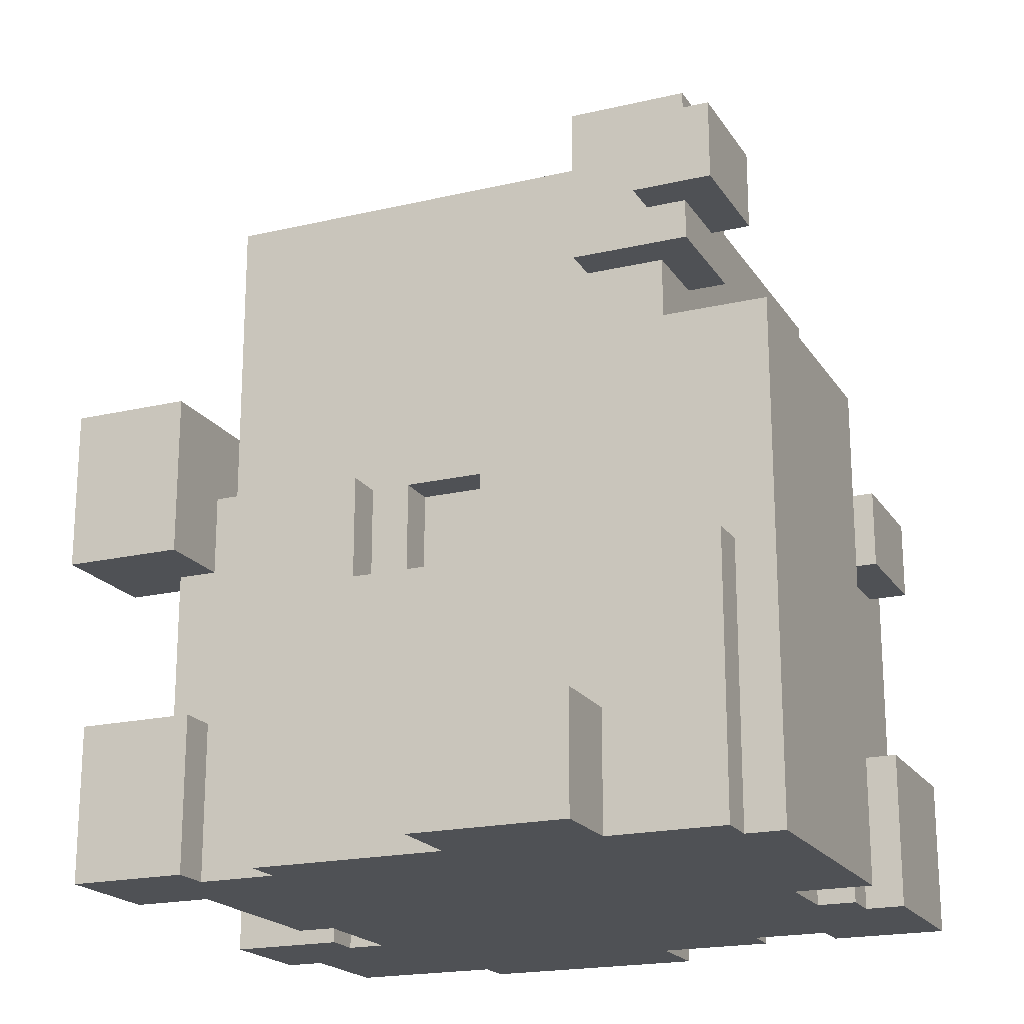
<metadata>
{"format":"obj","ext":"obj","renderer":"f3d","projection":"perspective","resolution":1024,"background":"white","views":[{"elev":-19.7,"azim":23.5,"up":"+Y"}]}
</metadata>
<code>
o
v -1 0 -0.2
v -1 0 -0.5
v -1 0.2 -0.2
v -1 0.2 -0.5
v -0.9 0 0.8
v -0.9 0 0.5
v -0.9 0 -0.5
v -0.9 0 -0.8
v -0.9 0.2 -0.3
v -0.9 0.2 -0.5
v -0.9 0.4 0.8
v -0.9 0.4 0.5
v -0.9 0.6 -0.3
v -0.9 0.6 -0.8
v -0.9 0.8 0.9
v -0.9 0.8 0.6
v -0.9 1.2 0.9
v -0.9 1.2 0.6
v -0.9 2 -0.4
v -0.9 2 -0.6
v -0.9 2.2 -0.4
v -0.9 2.2 -0.6
v -0.8 1.8 -0.2
v -0.8 1.8 -0.5
v -0.8 2 -0.4
v -0.8 2 -0.5
v -0.8 2.1 -0.2
v -0.8 2.1 -0.4
v -0.7 0 0.5
v -0.7 0 0
v -0.7 0.4 0.7
v -0.7 0.4 0.5
v -0.7 0.8 0.7
v -0.7 0.8 0.6
v -0.7 1 0.6
v -0.7 1 0
v -0.6 0 0
v -0.6 0 -0.3
v -0.6 0.6 -0.3
v -0.6 0.6 -0.6
v -0.6 1 0.6
v -0.6 1 0
v -0.6 1.2 0.6
v -0.6 1.8 0.6
v -0.6 1.8 -0.2
v -0.6 1.8 -0.5
v -0.6 1.8 -0.6
v -0.5 0 -0.8
v -0.5 0 -0.9
v -0.5 0.6 -0.6
v -0.5 0.6 -0.8
v -0.5 1.1 -0.6
v -0.5 1.1 -0.9
v -0.4 0 0.8
v -0.4 0 0.7
v -0.4 0.7 0.8
v -0.4 0.7 0.7
v 0.1 0 1
v 0.1 0 0.8
v 0.1 0.3 1
v 0.1 0.3 0.8
v 0.1 0.7 0.6
v 0.1 0.7 0.5
v 0.1 1 0.6
v 0.1 1 0.5
v 0.3 1.7 0.4
v 0.3 1.7 0.3
v 0.3 1.7 -0.3
v 0.3 1.7 -0.4
v 0.3 1.8 0.4
v 0.3 1.8 0.3
v 0.3 1.8 -0.3
v 0.3 1.8 -0.4
v 0.4 1.5 0.7
v 0.4 1.5 0.6
v 0.4 1.7 0.3
v 0.4 1.7 -0.3
v 0.4 1.8 0.6
v 0.4 1.8 0.4
v 0.4 1.8 0.3
v 0.4 1.8 -0.3
v 0.4 1.9 0.7
v 0.4 1.9 0.4
v 0.6 0 -0.6
v 0.6 0 -0.7
v 0.6 0.4 -0.6
v 0.6 0.4 -0.7
v 0.6 0.7 0.7
v 0.6 0.7 0.6
v 0.6 1.3 0.7
v 0.6 1.3 0.6
v 0.6 1.6 0.8
v 0.6 1.6 0.7
v 0.6 1.8 0.8
v 0.6 1.8 0.7
v 0.7 1 -0.2
v 0.7 1 -0.5
v 0.7 1.1 -0.2
v 0.7 1.1 -0.5
v -0.7 0 -0.2
v -0.7 0 -0.3
v -0.7 0.2 -0.2
v -0.7 0.2 -0.3
v -0.6 0 0.8
v -0.6 0 0.7
v -0.6 0.4 0.8
v -0.6 0.4 0.7
v -0.6 0.8 0.9
v -0.6 0.8 0.7
v -0.6 1 0.7
v -0.6 1 0.6
v -0.6 1.2 0.9
v -0.6 1.2 0.6
v -0.6 2 -0.5
v -0.6 2 -0.6
v -0.6 2.1 -0.4
v -0.6 2.1 -0.5
v -0.6 2.2 -0.4
v -0.6 2.2 -0.6
v -0.4 1.7 0.3
v -0.4 1.7 -0.3
v -0.4 1.8 0.3
v -0.4 1.8 -0.2
v -0.4 1.8 -0.3
v -0.4 1.8 -0.5
v -0.4 2.1 -0.2
v -0.4 2.1 -0.5
v -0.3 1.7 0.4
v -0.3 1.7 0.3
v -0.3 1.7 -0.3
v -0.3 1.7 -0.4
v -0.3 1.8 0.4
v -0.3 1.8 0.3
v -0.3 1.8 -0.3
v -0.3 1.8 -0.4
v -0.2 0.7 0.7
v -0.2 0.7 0.6
v -0.2 1 0.7
v -0.2 1 0.6
v -0.1 0.7 0.6
v -0.1 0.7 0.5
v -0.1 1 0.6
v -0.1 1 0.5
v 0.1 0 -0.7
v 0.1 0 -0.9
v 0.1 0.7 -0.6
v 0.1 0.7 -0.7
v 0.1 1.1 -0.6
v 0.1 1.1 -0.9
v 0.4 0 -0.6
v 0.4 0 -0.7
v 0.4 0.7 -0.6
v 0.4 0.7 -0.7
v 0.5 0 1
v 0.5 0 0.8
v 0.5 0.3 1
v 0.5 0.3 0.8
v 0.6 1 0
v 0.6 1 -0.6
v 0.6 1.3 0.6
v 0.6 1.3 0
v 0.6 1.5 0.6
v 0.6 1.5 0.4
v 0.6 1.8 0.4
v 0.6 1.8 -0.6
v 0.7 0 0
v 0.7 0 -0.2
v 0.7 0.3 0
v 0.7 0.3 -0.2
v 0.7 1.5 0.7
v 0.7 1.5 0.4
v 0.7 1.6 0.7
v 0.7 1.6 0.5
v 0.7 1.8 0.7
v 0.7 1.8 0.5
v 0.7 1.9 0.7
v 0.7 1.9 0.4
v 0.8 0 0.8
v 0.8 0 0.7
v 0.8 0 -0.2
v 0.8 0 -0.3
v 0.8 0.3 0
v 0.8 0.3 -0.2
v 0.8 0.4 -0.3
v 0.8 0.4 -0.6
v 0.8 0.7 0.8
v 0.8 0.7 0.7
v 0.8 0.9 -0.2
v 0.8 0.9 -0.5
v 0.8 1 0
v 0.8 1 -0.2
v 0.8 1 -0.5
v 0.8 1 -0.6
v 0.8 1.6 0.8
v 0.8 1.6 0.5
v 0.8 1.8 0.8
v 0.8 1.8 0.5
v 0.9 0 0.7
v 0.9 0 0
v 0.9 0 -0.3
v 0.9 0 -0.7
v 0.9 0.4 -0.3
v 0.9 0.4 -0.7
v 0.9 0.9 -0.2
v 0.9 0.9 -0.5
v 0.9 1.1 -0.2
v 0.9 1.1 -0.5
v 0.9 1.3 0.7
v 0.9 1.3 0
v 0.1 0 1
v 0.1 0.3 1
v 0.5 0 1
v 0.5 0.3 1
v -0.9 0.8 0.9
v -0.9 1.2 0.9
v -0.6 0.8 0.9
v -0.6 1.2 0.9
v -0.9 0 0.8
v -0.9 0.4 0.8
v -0.6 0 0.8
v -0.6 0.4 0.8
v -0.4 0 0.8
v -0.4 0.7 0.8
v 0.1 0 0.8
v 0.1 0.3 0.8
v 0.5 0 0.8
v 0.5 0.3 0.8
v 0.6 1.6 0.8
v 0.6 1.8 0.8
v 0.8 0 0.8
v 0.8 0.7 0.8
v 0.8 1.6 0.8
v 0.8 1.8 0.8
v -0.7 0.4 0.7
v -0.7 0.8 0.7
v -0.6 0 0.7
v -0.6 0.4 0.7
v -0.6 0.8 0.7
v -0.6 1 0.7
v -0.4 0 0.7
v -0.4 0.7 0.7
v -0.2 0.7 0.7
v -0.2 1 0.7
v 0.4 1.5 0.7
v 0.4 1.9 0.7
v 0.6 0.7 0.7
v 0.6 1.3 0.7
v 0.6 1.6 0.7
v 0.6 1.8 0.7
v 0.7 1.5 0.7
v 0.7 1.6 0.7
v 0.7 1.8 0.7
v 0.7 1.9 0.7
v 0.8 0 0.7
v 0.8 0.7 0.7
v 0.9 0 0.7
v 0.9 1.3 0.7
v -0.6 1 0.6
v -0.6 1.2 0.6
v -0.6 1.8 0.6
v -0.2 0.7 0.6
v -0.2 1 0.6
v -0.1 0.7 0.6
v -0.1 1 0.6
v 0.1 0.7 0.6
v 0.1 1 0.6
v 0.4 1.5 0.6
v 0.4 1.8 0.6
v 0.6 0.7 0.6
v 0.6 1.3 0.6
v 0.6 1.5 0.6
v -0.1 0.7 0.5
v -0.1 1 0.5
v 0.1 0.7 0.5
v 0.1 1 0.5
v -1 0 -0.2
v -1 0.2 -0.2
v -0.8 1.8 -0.2
v -0.8 2.1 -0.2
v -0.7 0 -0.2
v -0.7 0.2 -0.2
v -0.6 1.8 -0.2
v -0.4 1.8 -0.2
v -0.4 2.1 -0.2
v 0.7 0 -0.2
v 0.7 0.3 -0.2
v 0.7 1 -0.2
v 0.7 1.1 -0.2
v 0.8 0 -0.2
v 0.8 0.3 -0.2
v 0.8 0.9 -0.2
v 0.8 1 -0.2
v 0.9 0.9 -0.2
v 0.9 1.1 -0.2
v -0.9 0.2 -0.3
v -0.9 0.6 -0.3
v -0.7 0 -0.3
v -0.7 0.2 -0.3
v -0.6 0 -0.3
v -0.6 0.6 -0.3
v -0.4 1.7 -0.3
v -0.4 1.8 -0.3
v -0.3 1.7 -0.3
v -0.3 1.8 -0.3
v 0.3 1.7 -0.3
v 0.3 1.8 -0.3
v 0.4 1.7 -0.3
v 0.4 1.8 -0.3
v 0.8 0 -0.3
v 0.8 0.4 -0.3
v 0.9 0 -0.3
v 0.9 0.4 -0.3
v -0.9 2 -0.4
v -0.9 2.2 -0.4
v -0.8 2 -0.4
v -0.8 2.1 -0.4
v -0.6 2.1 -0.4
v -0.6 2.2 -0.4
v -0.3 1.7 -0.4
v -0.3 1.8 -0.4
v 0.3 1.7 -0.4
v 0.3 1.8 -0.4
v -0.9 0.8 0.6
v -0.9 1.2 0.6
v -0.7 0.8 0.6
v -0.7 1 0.6
v -0.6 1 0.6
v -0.6 1.2 0.6
v -0.9 0 0.5
v -0.9 0.4 0.5
v -0.7 0 0.5
v -0.7 0.4 0.5
v 0.7 1.6 0.5
v 0.7 1.8 0.5
v 0.8 1.6 0.5
v 0.8 1.8 0.5
v -0.3 1.7 0.4
v -0.3 1.8 0.4
v 0.3 1.7 0.4
v 0.3 1.8 0.4
v 0.4 1.8 0.4
v 0.4 1.9 0.4
v 0.6 1.5 0.4
v 0.6 1.8 0.4
v 0.7 1.5 0.4
v 0.7 1.9 0.4
v -0.4 1.7 0.3
v -0.4 1.8 0.3
v -0.3 1.7 0.3
v -0.3 1.8 0.3
v 0.3 1.7 0.3
v 0.3 1.8 0.3
v 0.4 1.7 0.3
v 0.4 1.8 0.3
v -0.7 0 0
v -0.7 1 0
v -0.6 0 0
v -0.6 1 0
v 0.6 1 0
v 0.6 1.3 0
v 0.7 0 0
v 0.7 0.3 0
v 0.8 0.3 0
v 0.8 1 0
v 0.9 0 0
v 0.9 1.3 0
v -1 0 -0.5
v -1 0.2 -0.5
v -0.9 0 -0.5
v -0.9 0.2 -0.5
v -0.8 1.8 -0.5
v -0.8 2 -0.5
v -0.6 1.8 -0.5
v -0.6 2 -0.5
v -0.6 2.1 -0.5
v -0.4 1.8 -0.5
v -0.4 2.1 -0.5
v 0.7 1 -0.5
v 0.7 1.1 -0.5
v 0.8 0.9 -0.5
v 0.8 1 -0.5
v 0.9 0.9 -0.5
v 0.9 1.1 -0.5
v -0.9 2 -0.6
v -0.9 2.2 -0.6
v -0.6 0.6 -0.6
v -0.6 1.8 -0.6
v -0.6 2 -0.6
v -0.6 2.2 -0.6
v -0.5 0.6 -0.6
v -0.5 1.1 -0.6
v 0.1 0.7 -0.6
v 0.1 1.1 -0.6
v 0.4 0 -0.6
v 0.4 0.7 -0.6
v 0.6 0 -0.6
v 0.6 0.4 -0.6
v 0.6 1 -0.6
v 0.6 1.8 -0.6
v 0.8 0.4 -0.6
v 0.8 1 -0.6
v 0.1 0 -0.7
v 0.1 0.7 -0.7
v 0.4 0 -0.7
v 0.4 0.7 -0.7
v 0.6 0 -0.7
v 0.6 0.4 -0.7
v 0.9 0 -0.7
v 0.9 0.4 -0.7
v -0.9 0 -0.8
v -0.9 0.6 -0.8
v -0.5 0 -0.8
v -0.5 0.6 -0.8
v -0.5 0 -0.9
v -0.5 1.1 -0.9
v 0.1 0 -0.9
v 0.1 1.1 -0.9
v 0.1 0 1
v 0.5 0 1
v -0.9 0 0.8
v -0.6 0 0.8
v -0.4 0 0.8
v 0.1 0 0.8
v 0.5 0 0.8
v 0.8 0 0.8
v -0.6 0 0.7
v -0.4 0 0.7
v 0.8 0 0.7
v 0.9 0 0.7
v -0.9 0 0.5
v -0.7 0 0.5
v -0.2 0 0.5
v 0.2 0 0.5
v -0.3 0 0.4
v -0.2 0 0.4
v 0.2 0 0.4
v 0.3 0 0.4
v -0.4 0 0.3
v -0.3 0 0.3
v 0.3 0 0.3
v 0.4 0 0.3
v -0.5 0 0.2
v -0.4 0 0.2
v 0.4 0 0.2
v 0.5 0 0.2
v -0.7 0 0
v -0.6 0 0
v 0.6 0 0
v 0.7 0 0
v 0.9 0 0
v -1 0 -0.2
v -0.7 0 -0.2
v -0.5 0 -0.2
v -0.4 0 -0.2
v 0.4 0 -0.2
v 0.5 0 -0.2
v 0.6 0 -0.2
v 0.7 0 -0.2
v 0.8 0 -0.2
v -0.7 0 -0.3
v -0.6 0 -0.3
v -0.4 0 -0.3
v -0.3 0 -0.3
v 0.3 0 -0.3
v 0.4 0 -0.3
v 0.8 0 -0.3
v 0.9 0 -0.3
v -0.3 0 -0.4
v -0.2 0 -0.4
v 0.2 0 -0.4
v 0.3 0 -0.4
v -1 0 -0.5
v -0.9 0 -0.5
v -0.2 0 -0.5
v 0.2 0 -0.5
v 0.4 0 -0.6
v 0.6 0 -0.6
v 0.1 0 -0.7
v 0.4 0 -0.7
v 0.6 0 -0.7
v 0.9 0 -0.7
v -0.9 0 -0.8
v -0.5 0 -0.8
v -0.5 0 -0.9
v 0.1 0 -0.9
v 0.7 0.3 0
v 0.8 0.3 0
v 0.7 0.3 -0.2
v 0.8 0.3 -0.2
v -0.9 0.8 0.9
v -0.6 0.8 0.9
v -0.7 0.8 0.7
v -0.6 0.8 0.7
v -0.9 0.8 0.6
v -0.7 0.8 0.6
v 0.8 0.9 -0.2
v 0.9 0.9 -0.2
v 0.8 0.9 -0.5
v 0.9 0.9 -0.5
v -0.1 1 0.6
v 0.1 1 0.6
v -0.1 1 0.5
v 0.1 1 0.5
v 0.4 1.5 0.7
v 0.7 1.5 0.7
v 0.4 1.5 0.6
v 0.6 1.5 0.6
v 0.6 1.5 0.4
v 0.7 1.5 0.4
v 0.6 1.6 0.8
v 0.8 1.6 0.8
v 0.6 1.6 0.7
v 0.7 1.6 0.7
v 0.7 1.6 0.5
v 0.8 1.6 0.5
v -0.8 1.8 -0.2
v -0.6 1.8 -0.2
v -0.8 1.8 -0.5
v -0.6 1.8 -0.5
v -0.9 2 -0.4
v -0.8 2 -0.4
v -0.8 2 -0.5
v -0.6 2 -0.5
v -0.9 2 -0.6
v -0.6 2 -0.6
v -1 0.2 -0.2
v -0.7 0.2 -0.2
v -0.9 0.2 -0.3
v -0.7 0.2 -0.3
v -1 0.2 -0.5
v -0.9 0.2 -0.5
v 0.1 0.3 1
v 0.5 0.3 1
v 0.1 0.3 0.8
v 0.5 0.3 0.8
v -0.9 0.4 0.8
v -0.6 0.4 0.8
v -0.7 0.4 0.7
v -0.6 0.4 0.7
v -0.9 0.4 0.5
v -0.7 0.4 0.5
v 0.8 0.4 -0.3
v 0.9 0.4 -0.3
v 0.6 0.4 -0.6
v 0.8 0.4 -0.6
v 0.6 0.4 -0.7
v 0.9 0.4 -0.7
v -0.9 0.6 -0.3
v -0.6 0.6 -0.3
v -0.6 0.6 -0.6
v -0.5 0.6 -0.6
v -0.9 0.6 -0.8
v -0.5 0.6 -0.8
v -0.4 0.7 0.8
v 0.8 0.7 0.8
v -0.4 0.7 0.7
v -0.2 0.7 0.7
v 0.6 0.7 0.7
v 0.8 0.7 0.7
v -0.2 0.7 0.6
v -0.1 0.7 0.6
v 0.1 0.7 0.6
v 0.6 0.7 0.6
v -0.1 0.7 0.5
v 0.1 0.7 0.5
v 0.1 0.7 -0.6
v 0.4 0.7 -0.6
v 0.1 0.7 -0.7
v 0.4 0.7 -0.7
v -0.6 1 0.7
v -0.2 1 0.7
v -0.7 1 0.6
v -0.6 1 0.6
v -0.2 1 0.6
v -0.7 1 0
v -0.6 1 0
v 0.6 1 0
v 0.8 1 0
v 0.7 1 -0.2
v 0.8 1 -0.2
v 0.7 1 -0.5
v 0.8 1 -0.5
v 0.6 1 -0.6
v 0.8 1 -0.6
v 0.7 1.1 -0.2
v 0.9 1.1 -0.2
v 0.7 1.1 -0.5
v 0.9 1.1 -0.5
v -0.5 1.1 -0.6
v 0.1 1.1 -0.6
v -0.5 1.1 -0.9
v 0.1 1.1 -0.9
v -0.9 1.2 0.9
v -0.6 1.2 0.9
v -0.9 1.2 0.6
v -0.6 1.2 0.6
v 0.6 1.3 0.7
v 0.9 1.3 0.7
v 0.6 1.3 0.6
v 0.6 1.3 0
v 0.9 1.3 0
v -0.3 1.7 0.4
v 0.3 1.7 0.4
v -0.4 1.7 0.3
v -0.3 1.7 0.3
v 0.3 1.7 0.3
v 0.4 1.7 0.3
v -0.4 1.7 -0.3
v -0.3 1.7 -0.3
v 0.3 1.7 -0.3
v 0.4 1.7 -0.3
v -0.3 1.7 -0.4
v 0.3 1.7 -0.4
v 0.6 1.8 0.8
v 0.8 1.8 0.8
v 0.6 1.8 0.7
v 0.7 1.8 0.7
v -0.6 1.8 0.6
v 0.4 1.8 0.6
v 0.7 1.8 0.5
v 0.8 1.8 0.5
v -0.3 1.8 0.4
v 0.3 1.8 0.4
v 0.4 1.8 0.4
v 0.6 1.8 0.4
v -0.4 1.8 0.3
v -0.3 1.8 0.3
v 0.3 1.8 0.3
v 0.4 1.8 0.3
v -0.6 1.8 -0.2
v -0.4 1.8 -0.2
v -0.4 1.8 -0.3
v -0.3 1.8 -0.3
v 0.3 1.8 -0.3
v 0.4 1.8 -0.3
v -0.3 1.8 -0.4
v 0.3 1.8 -0.4
v -0.6 1.8 -0.5
v -0.4 1.8 -0.5
v -0.6 1.8 -0.6
v 0.6 1.8 -0.6
v 0.4 1.9 0.7
v 0.7 1.9 0.7
v 0.4 1.9 0.4
v 0.7 1.9 0.4
v -0.8 2.1 -0.2
v -0.4 2.1 -0.2
v -0.8 2.1 -0.4
v -0.6 2.1 -0.4
v -0.6 2.1 -0.5
v -0.4 2.1 -0.5
v -0.9 2.2 -0.4
v -0.6 2.2 -0.4
v -0.9 2.2 -0.6
v -0.6 2.2 -0.6
f 3 2 1
f 4 2 3
f 10 8 7
f 11 6 5
f 12 6 11
f 13 10 9
f 14 8 10
f 14 10 13
f 17 16 15
f 18 16 17
f 21 20 19
f 22 20 21
f 25 24 23
f 26 24 25
f 27 25 23
f 28 25 27
f 32 30 29
f 33 32 31
f 34 32 33
f 35 32 34
f 36 30 32
f 36 32 35
f 39 38 37
f 42 39 37
f 42 40 39
f 43 42 41
f 44 42 43
f 45 40 42
f 45 42 44
f 46 40 45
f 47 40 46
f 51 49 48
f 52 51 50
f 53 49 51
f 53 51 52
f 56 55 54
f 57 55 56
f 60 59 58
f 61 59 60
f 64 63 62
f 65 63 64
f 70 67 66
f 71 67 70
f 72 69 68
f 73 69 72
f 78 75 74
f 80 77 76
f 81 77 80
f 82 79 78
f 82 78 74
f 83 79 82
f 86 85 84
f 87 85 86
f 90 89 88
f 91 89 90
f 94 93 92
f 95 93 94
f 98 97 96
f 99 97 98
f 100 101 102
f 102 101 103
f 104 105 106
f 106 105 107
f 108 109 110
f 108 110 112
f 110 111 112
f 112 111 113
f 114 115 117
f 116 117 118
f 117 115 119
f 118 117 119
f 120 121 122
f 122 121 123
f 123 121 124
f 124 125 126
f 123 124 126
f 126 125 127
f 128 129 132
f 132 129 133
f 130 131 134
f 134 131 135
f 136 137 138
f 138 137 139
f 140 141 142
f 142 141 143
f 144 145 147
f 146 147 148
f 147 145 149
f 148 147 149
f 150 151 152
f 152 151 153
f 154 155 156
f 156 155 157
f 158 159 161
f 160 161 162
f 162 161 163
f 163 161 164
f 161 159 165
f 164 161 165
f 166 167 168
f 168 167 169
f 170 171 172
f 172 171 173
f 173 171 175
f 174 175 176
f 175 171 177
f 176 175 177
f 180 181 183
f 183 181 184
f 182 183 184
f 178 179 186
f 186 179 187
f 184 185 188
f 182 184 188
f 188 185 189
f 182 188 190
f 190 188 191
f 189 185 192
f 192 185 193
f 194 195 196
f 196 195 197
f 200 201 202
f 202 201 203
f 204 205 206
f 206 205 207
f 198 199 208
f 208 199 209
f 212 211 210
f 213 211 212
f 216 215 214
f 217 215 216
f 220 219 218
f 221 219 220
f 224 223 222
f 225 223 224
f 227 223 225
f 230 227 226
f 231 223 227
f 231 227 230
f 232 229 228
f 233 229 232
f 237 235 234
f 238 235 237
f 240 237 236
f 240 239 238
f 240 238 237
f 241 239 240
f 242 239 241
f 243 239 242
f 248 245 244
f 249 245 248
f 250 248 244
f 251 248 250
f 252 245 249
f 253 245 252
f 255 247 246
f 256 255 254
f 257 247 255
f 257 255 256
f 262 259 258
f 262 260 259
f 263 262 261
f 264 260 262
f 264 262 263
f 266 260 264
f 267 260 266
f 267 266 265
f 268 260 267
f 269 267 265
f 270 267 269
f 271 267 270
f 274 273 272
f 275 273 274
f 280 277 276
f 281 277 280
f 282 279 278
f 283 279 282
f 284 279 283
f 289 286 285
f 290 286 289
f 292 288 287
f 293 292 291
f 294 288 292
f 294 292 293
f 298 296 295
f 299 298 297
f 300 296 298
f 300 298 299
f 303 302 301
f 304 302 303
f 307 306 305
f 308 306 307
f 311 310 309
f 312 310 311
f 315 314 313
f 316 314 315
f 317 314 316
f 318 314 317
f 321 320 319
f 322 320 321
f 323 324 325
f 325 324 326
f 326 324 327
f 327 324 328
f 329 330 331
f 331 330 332
f 333 334 335
f 335 334 336
f 337 338 339
f 339 338 340
f 341 342 344
f 343 344 345
f 344 342 346
f 345 344 346
f 347 348 349
f 349 348 350
f 351 352 353
f 353 352 354
f 355 356 357
f 357 356 358
f 361 362 363
f 359 360 364
f 361 363 365
f 363 364 365
f 364 360 366
f 365 364 366
f 367 368 369
f 369 368 370
f 371 372 373
f 373 372 374
f 373 374 376
f 374 375 376
f 376 375 377
f 378 379 381
f 380 381 382
f 381 379 383
f 382 381 383
f 384 385 388
f 388 385 389
f 386 387 390
f 390 387 391
f 391 387 393
f 392 393 395
f 394 395 396
f 396 395 397
f 395 393 398
f 397 395 398
f 393 387 399
f 398 393 399
f 397 398 400
f 400 398 401
f 402 403 404
f 404 403 405
f 406 407 408
f 408 407 409
f 410 411 412
f 412 411 413
f 414 415 416
f 416 415 417
f 423 419 418
f 424 419 423
f 426 421 420
f 427 425 424
f 427 423 422
f 427 424 423
f 428 425 427
f 430 426 420
f 430 429 428
f 430 428 427
f 430 427 426
f 431 429 430
f 432 429 431
f 433 429 432
f 434 432 431
f 435 433 432
f 435 432 434
f 436 429 433
f 436 433 435
f 437 429 436
f 438 434 431
f 439 435 434
f 439 434 438
f 439 436 435
f 439 437 436
f 440 429 437
f 440 437 439
f 441 429 440
f 442 438 431
f 443 439 438
f 443 438 442
f 443 440 439
f 443 441 440
f 444 429 441
f 444 441 443
f 445 429 444
f 446 442 431
f 447 442 446
f 448 429 445
f 449 429 448
f 450 429 449
f 453 443 442
f 453 442 447
f 453 444 443
f 453 445 444
f 454 445 453
f 455 445 454
f 456 448 445
f 456 445 455
f 457 449 448
f 457 448 456
f 458 449 457
f 460 452 451
f 461 453 447
f 461 454 453
f 462 455 454
f 462 454 461
f 463 455 462
f 464 455 463
f 465 459 458
f 465 455 464
f 465 456 455
f 465 458 457
f 465 457 456
f 466 459 465
f 468 464 463
f 468 463 462
f 468 461 460
f 468 462 461
f 469 464 468
f 470 464 469
f 471 467 466
f 471 464 470
f 471 466 465
f 471 465 464
f 472 469 468
f 472 468 460
f 472 460 451
f 473 469 472
f 474 470 469
f 474 469 473
f 475 471 470
f 475 470 474
f 476 471 475
f 476 475 474
f 476 467 471
f 476 474 473
f 477 467 476
f 478 476 473
f 479 476 478
f 480 467 477
f 481 467 480
f 482 478 473
f 483 478 482
f 484 478 483
f 485 478 484
f 488 487 486
f 489 487 488
f 492 491 490
f 493 491 492
f 494 492 490
f 495 492 494
f 498 497 496
f 499 497 498
f 502 501 500
f 503 501 502
f 506 505 504
f 507 505 506
f 508 505 507
f 509 505 508
f 512 511 510
f 513 511 512
f 514 511 513
f 515 511 514
f 518 517 516
f 519 517 518
f 522 521 520
f 524 522 520
f 524 523 522
f 525 523 524
f 526 527 528
f 528 527 529
f 526 528 530
f 530 528 531
f 532 533 534
f 534 533 535
f 536 537 538
f 538 537 539
f 536 538 540
f 540 538 541
f 542 543 545
f 544 545 546
f 545 543 547
f 546 545 547
f 548 549 550
f 548 550 552
f 550 551 552
f 552 551 553
f 554 555 556
f 556 555 557
f 557 555 558
f 558 555 559
f 557 558 560
f 560 558 561
f 561 558 562
f 562 558 563
f 561 562 564
f 564 562 565
f 566 567 568
f 568 567 569
f 570 571 573
f 573 571 574
f 572 573 575
f 575 573 576
f 577 578 579
f 579 578 580
f 577 579 581
f 577 581 583
f 581 582 583
f 583 582 584
f 585 586 587
f 587 586 588
f 589 590 591
f 591 590 592
f 593 594 595
f 595 594 596
f 597 598 599
f 599 598 600
f 600 598 601
f 602 603 605
f 605 603 606
f 604 605 608
f 606 607 608
f 605 606 608
f 608 607 609
f 609 607 610
f 610 607 611
f 609 610 612
f 612 610 613
f 614 615 616
f 616 615 617
f 617 615 620
f 620 615 621
f 618 619 622
f 622 619 623
f 623 619 624
f 618 622 626
f 626 622 627
f 624 625 628
f 623 624 628
f 628 625 629
f 618 626 630
f 630 626 631
f 629 625 635
f 632 633 636
f 634 635 637
f 632 636 639
f 636 637 639
f 638 639 640
f 637 635 641
f 640 639 641
f 635 625 641
f 639 637 641
f 642 643 644
f 644 643 645
f 646 647 648
f 648 647 649
f 649 647 650
f 650 647 651
f 652 653 654
f 654 653 655

</code>
